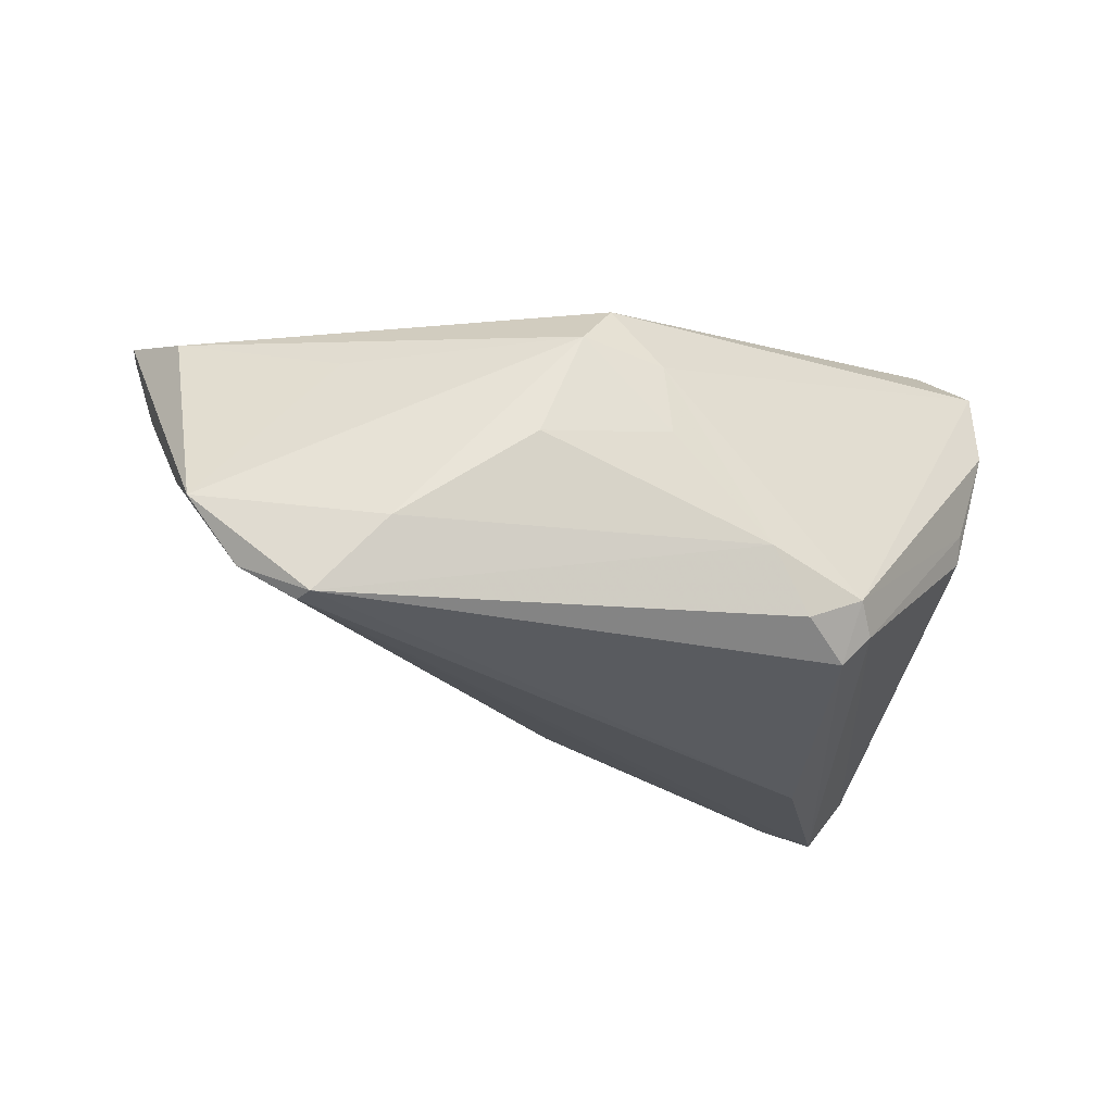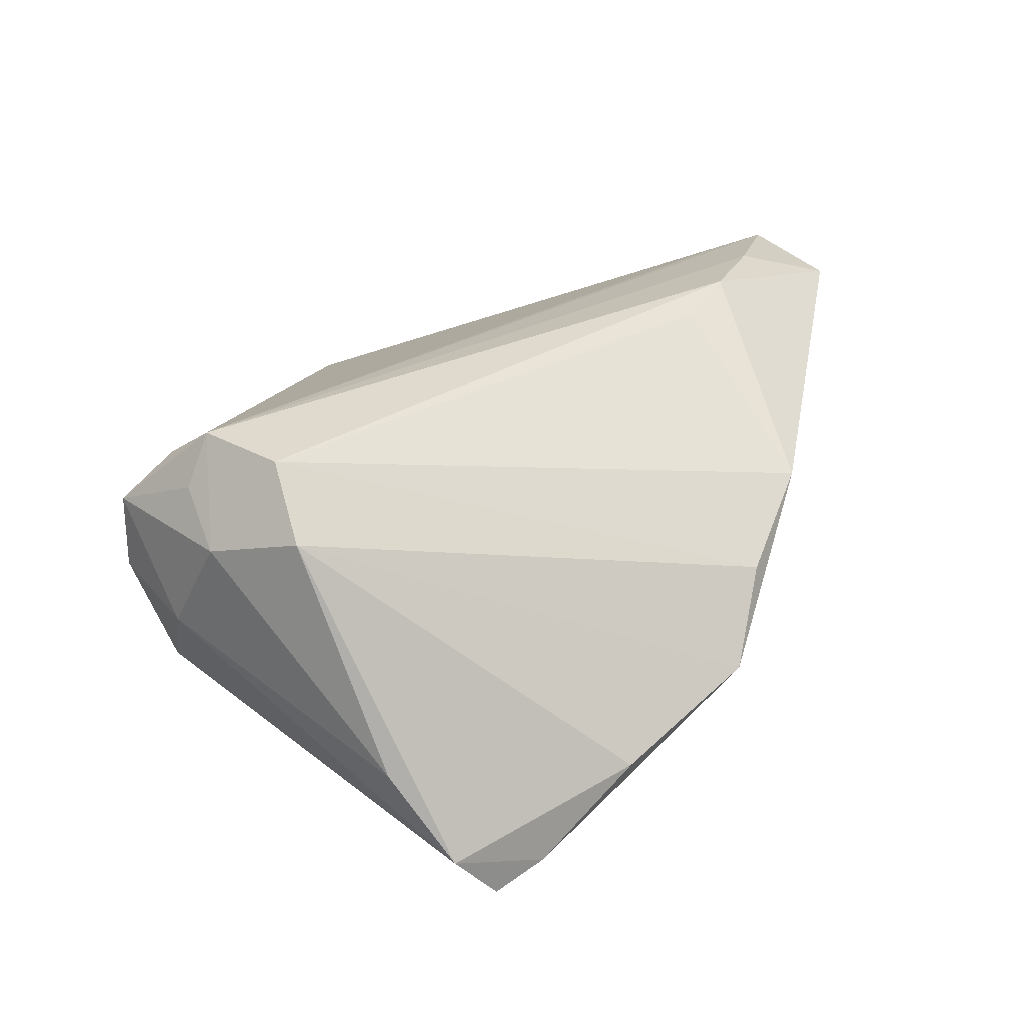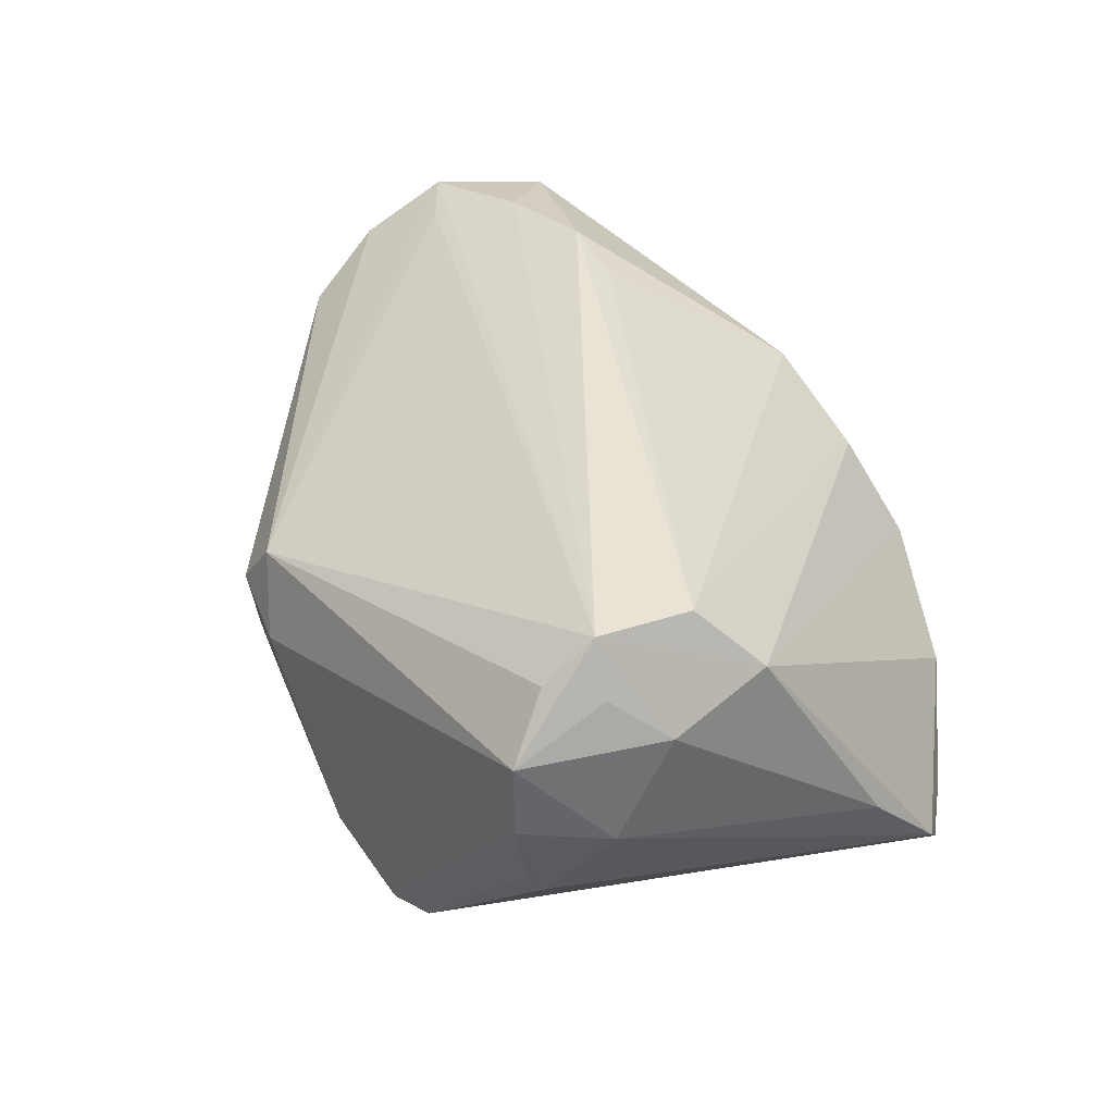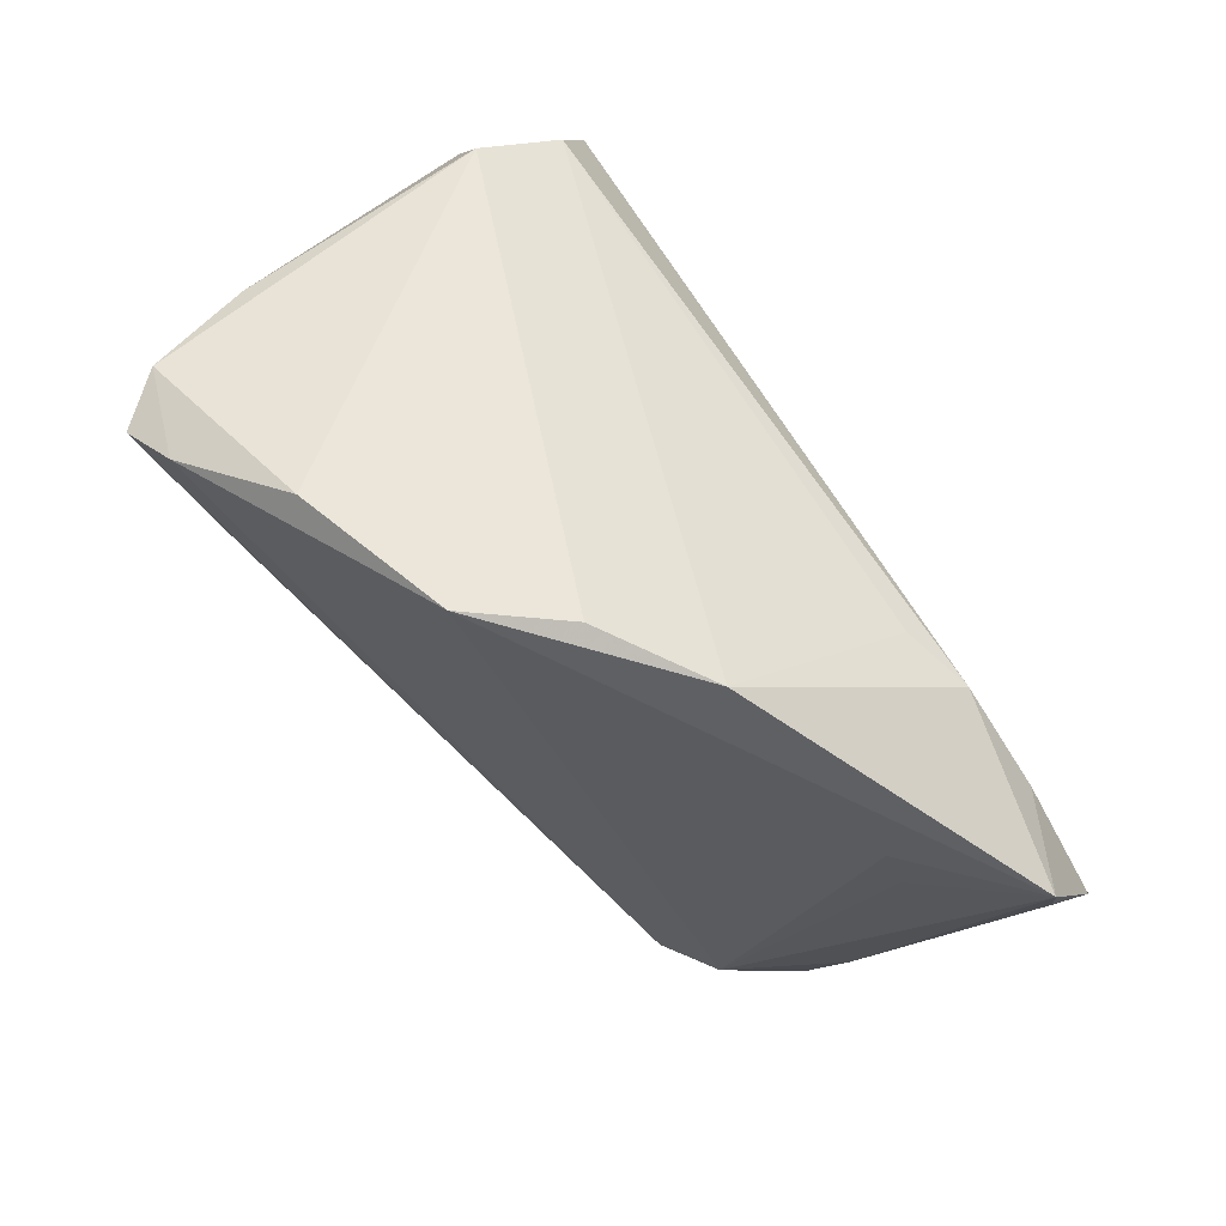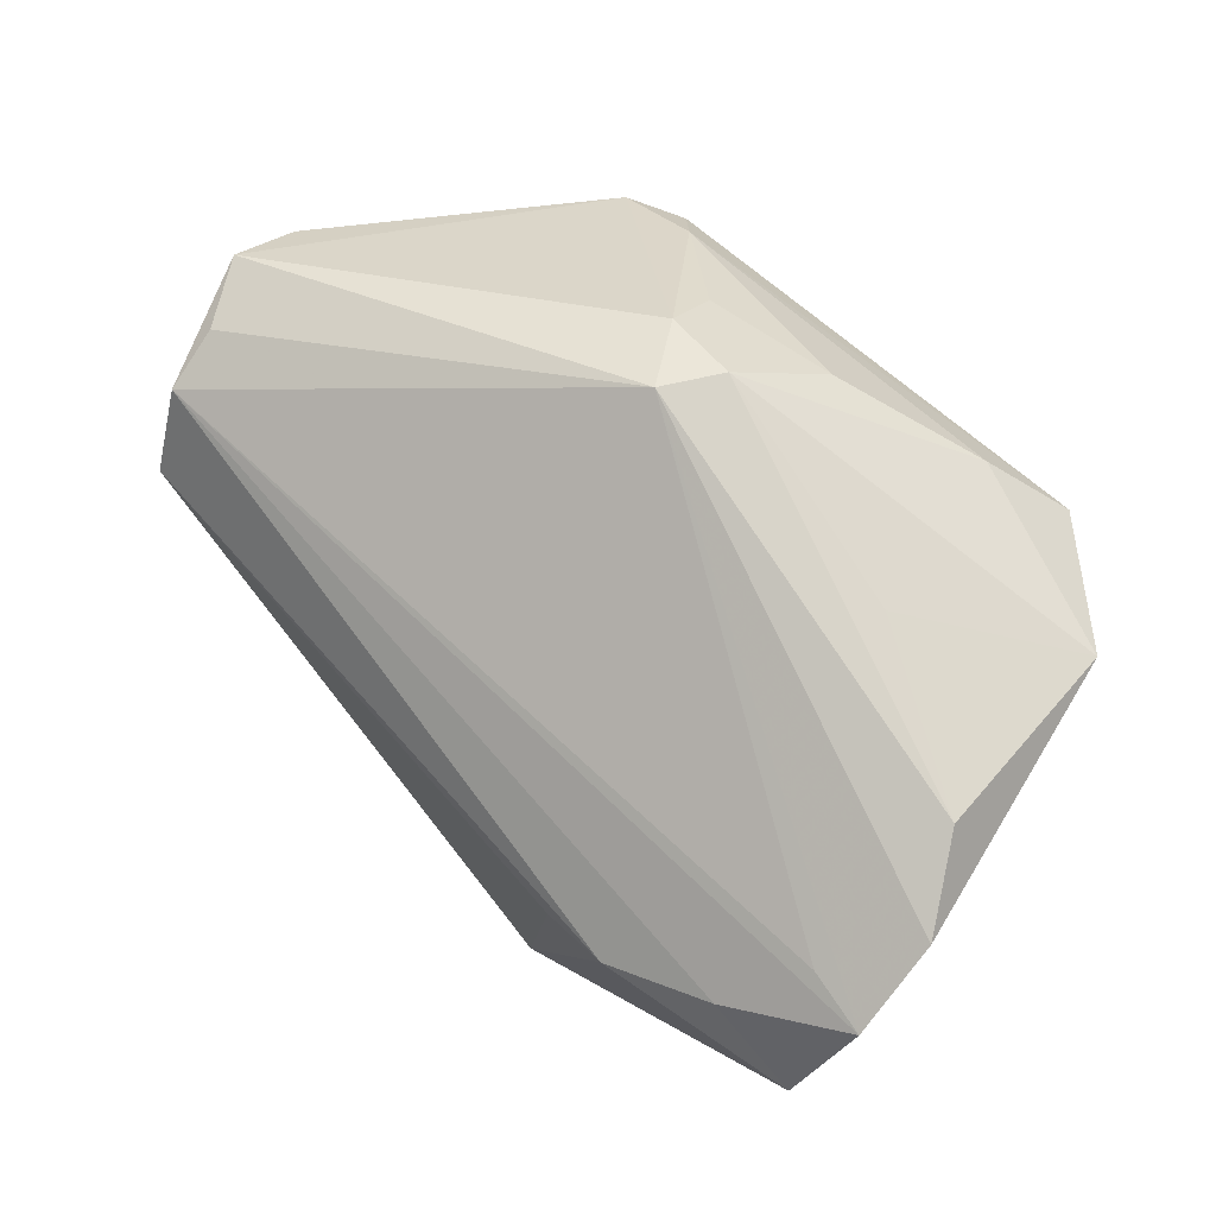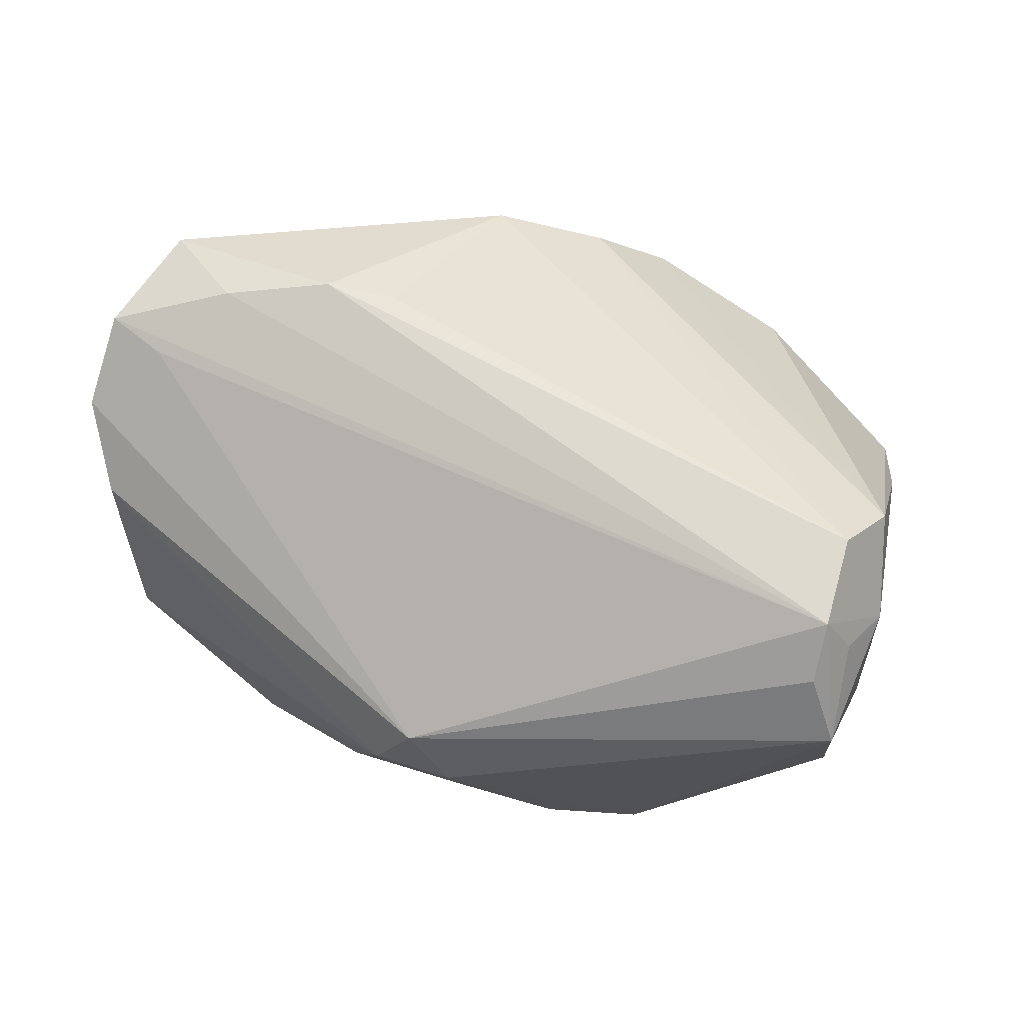
<metadata>
{"format":"obj","ext":"obj","renderer":"f3d","projection":"perspective","resolution":1024,"background":"white","views":[{"elev":-34.9,"azim":147.1,"up":"+Z"},{"elev":32.6,"azim":-70.0,"up":"+Z"},{"elev":41.1,"azim":-128.9,"up":"+Z"},{"elev":-66.5,"azim":-49.0,"up":"+Y"},{"elev":28.0,"azim":40.3,"up":"+Y"},{"elev":71.0,"azim":178.4,"up":"+Z"}]}
</metadata>
<code>
v 0.04421 0.01567 -0.03074
v -0.04435 0.01584 0.03074
v -0.05692 -0.01857 -0.02059
v 0.01587 -0.02198 0.02935
v 0.05052 0.008158 -0.02531
v 0.04943 -0.01688 0.02432
v -0.03569 0.003959 -0.02904
v 0.01541 0.03647 0.01036
v -0.04025 0.03708 -0.00324
v -0.05983 -0.01399 -0.01466
v -0.05827 -0.004426 -0.004216
v -0.004671 0.04111 -0.02061
v 0.04923 -0.03068 0.02263
v 0.0003824 -0.04162 0.01534
v 0.04248 0.01595 0.004025
v 0.03932 -0.02377 0.02847
v 0.05575 -0.0221 0.02462
v 0.01023 0.04025 0.0009889
v -0.05106 0.01012 0.02348
v 0.05779 -0.0009139 0.01195
v 0.03145 -0.03213 0.01276
v 0.03801 0.02311 -0.02187
v -0.01453 -0.04078 0.008736
v -0.01831 0.03617 -0.03054
v -0.04225 -0.03192 -0.006919
v 0.02413 0.03371 -0.01036
v 0.05725 0.006851 -0.01662
v -0.01098 0.03942 -0.02782
v -0.02101 0.03869 -0.02694
v 0.05515 -0.002495 -0.008182
v -0.04074 0.02736 0.03074
v -0.04832 0.03007 0.005455
v -0.04244 0.04034 0.008445
v 0.05983 -0.01203 0.01816
v 0.04457 0.01283 -0.0305
v -0.03909 0.03375 0.02565
v -0.02496 -0.04162 -0.0007051
v -0.04448 0.02868 0.02429
v -0.01766 0.04162 -0.02426
v 0.04673 -0.03438 0.0243
v -0.05236 -0.02338 -0.01737
v -0.05003 0.02309 0.01897
v 0.008543 0.03943 -0.007823
v 0.02018 0.03735 0.003523
v -0.04203 0.0403 0.01864
v -0.041 0.03512 -0.006475
v 0.02496 -0.02371 0.03074
v 0.03742 -0.02774 0.01074
f 35 7 1
f 7 24 1
f 10 19 11
f 42 19 31
f 42 11 19
f 31 19 2
f 2 47 31
f 32 46 10
f 33 46 32
f 10 11 32
f 11 42 32
f 9 33 39
f 9 46 33
f 39 24 29
f 29 9 39
f 46 9 29
f 10 46 29
f 14 2 23
f 23 2 19
f 34 27 20
f 48 21 5
f 35 1 5
f 5 1 27
f 39 18 12
f 14 47 4
f 4 2 14
f 47 2 4
f 40 47 14
f 40 21 48
f 48 5 40
f 3 7 35
f 35 41 3
f 3 41 10
f 10 29 3
f 3 24 7
f 3 29 24
f 15 20 27
f 37 5 21
f 37 41 35
f 35 5 37
f 37 23 19
f 14 23 37
f 37 40 14
f 21 40 37
f 22 12 26
f 1 12 22
f 27 1 22
f 26 12 43
f 43 12 18
f 28 1 24
f 28 12 1
f 28 24 39
f 39 12 28
f 33 32 45
f 45 32 42
f 31 36 45
f 39 33 45
f 45 18 39
f 18 45 8
f 8 45 36
f 34 20 8
f 8 36 31
f 34 8 17
f 30 5 27
f 30 40 5
f 30 27 34
f 10 41 25
f 41 37 25
f 25 19 10
f 25 37 19
f 38 42 31
f 31 45 38
f 38 45 42
f 20 15 44
f 44 8 20
f 44 15 27
f 18 8 44
f 44 22 26
f 27 22 44
f 26 43 44
f 44 43 18
f 47 40 16
f 40 17 16
f 31 47 16
f 16 17 31
f 6 8 31
f 31 17 6
f 6 17 8
f 13 17 40
f 40 30 13
f 34 17 13
f 13 30 34

</code>
